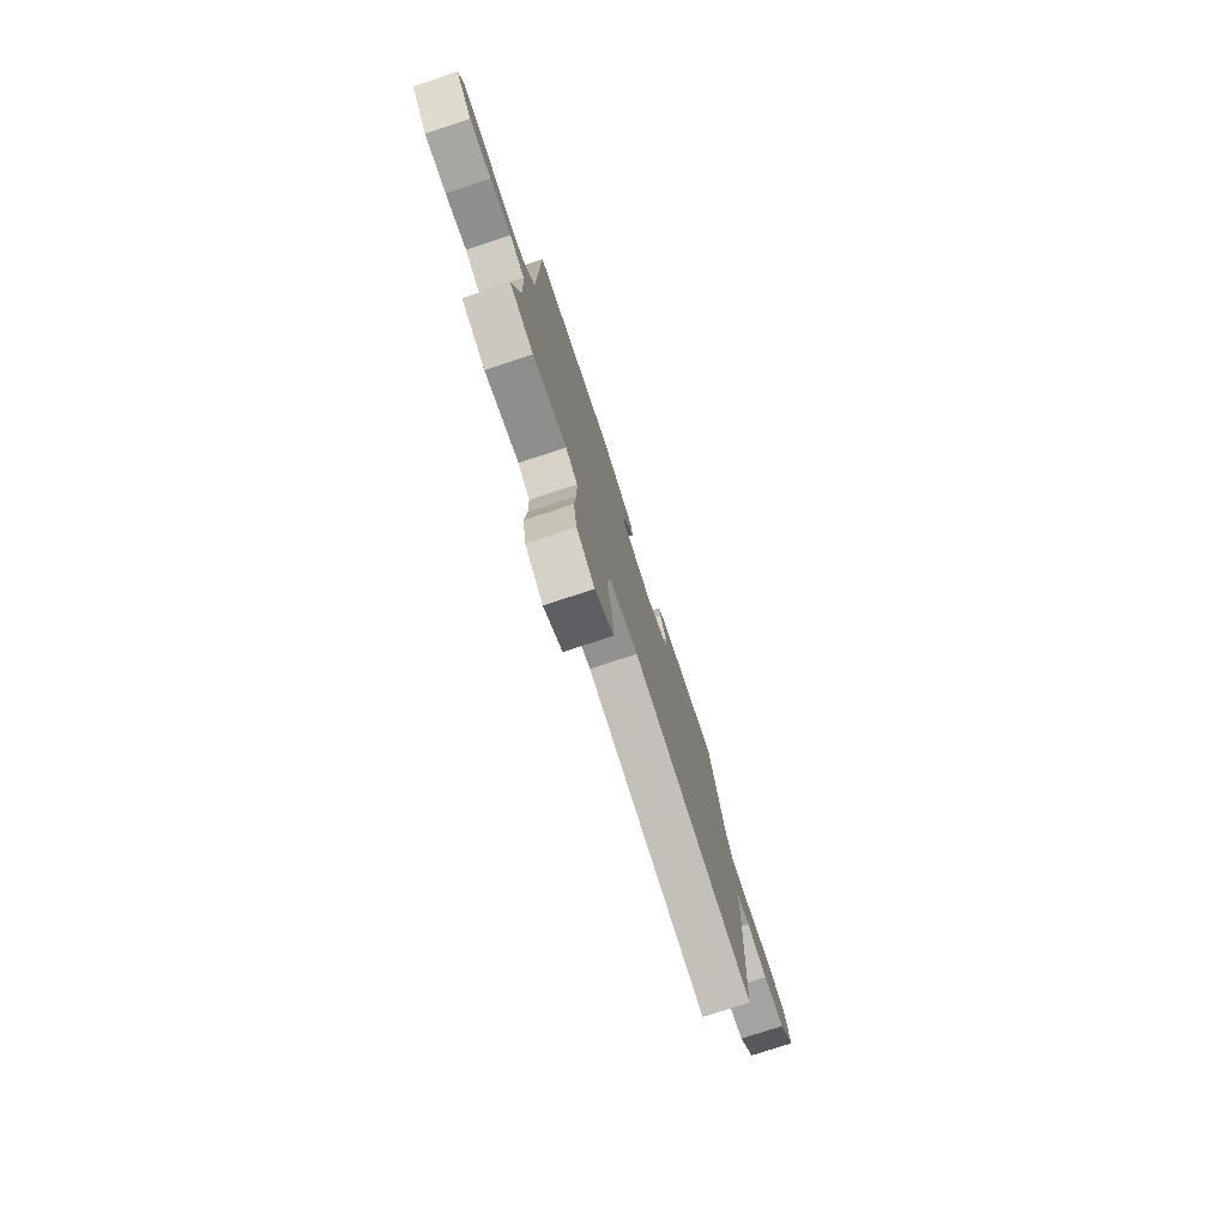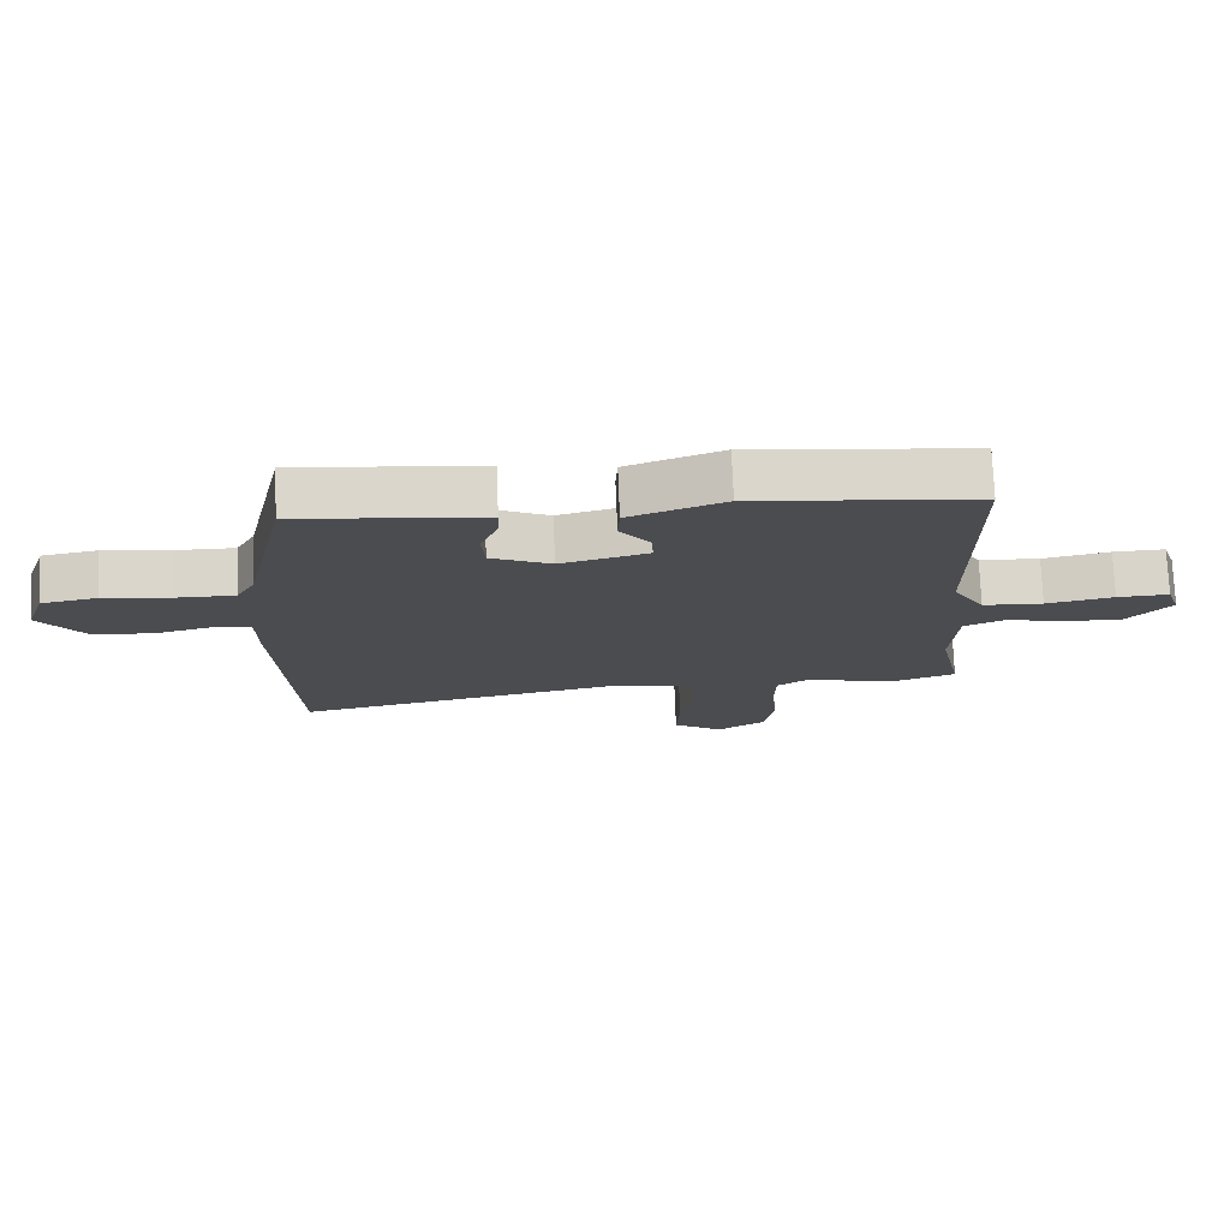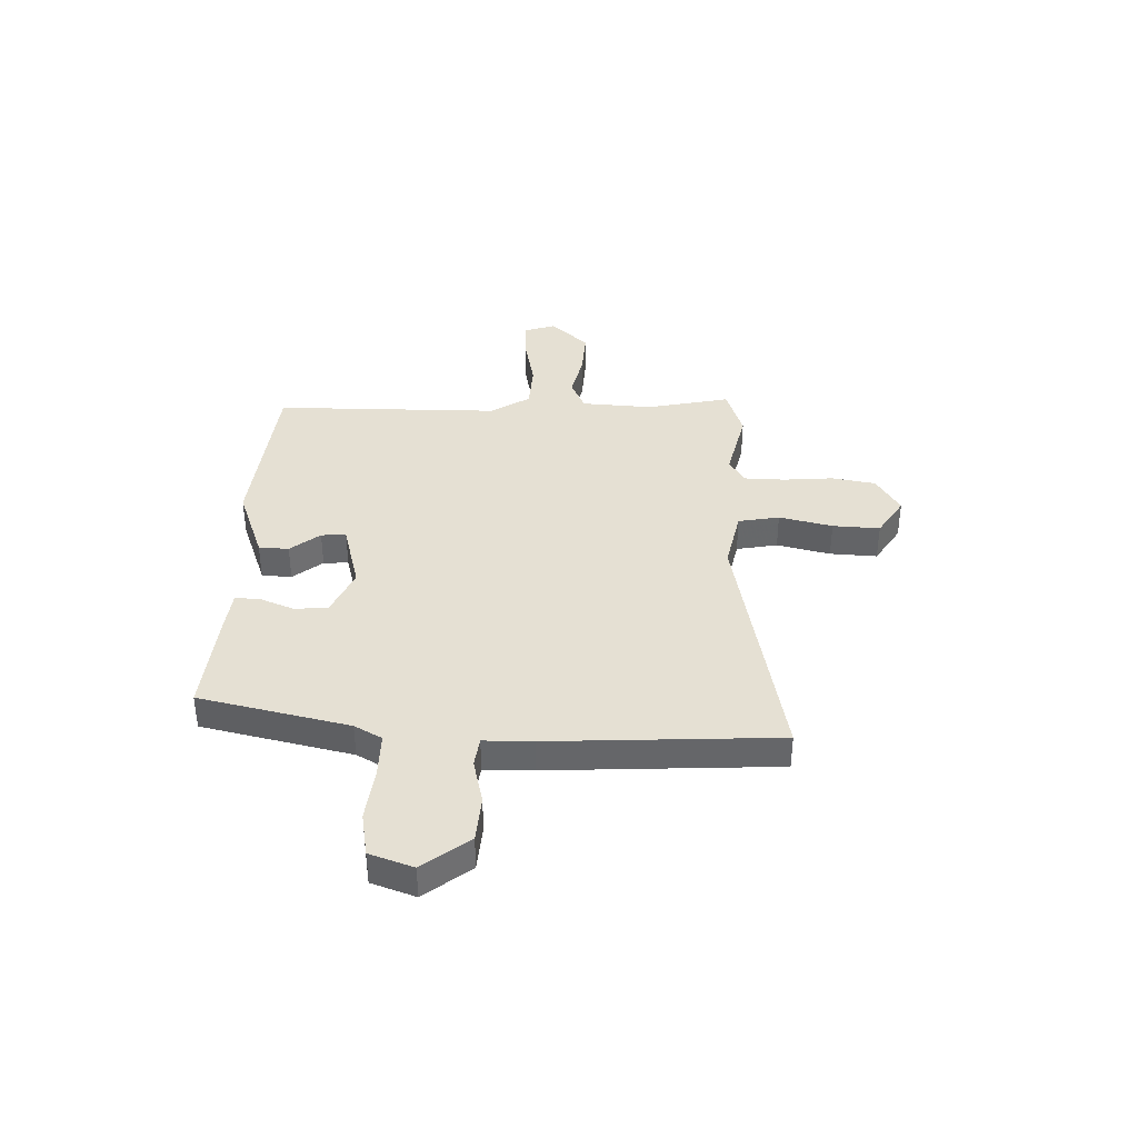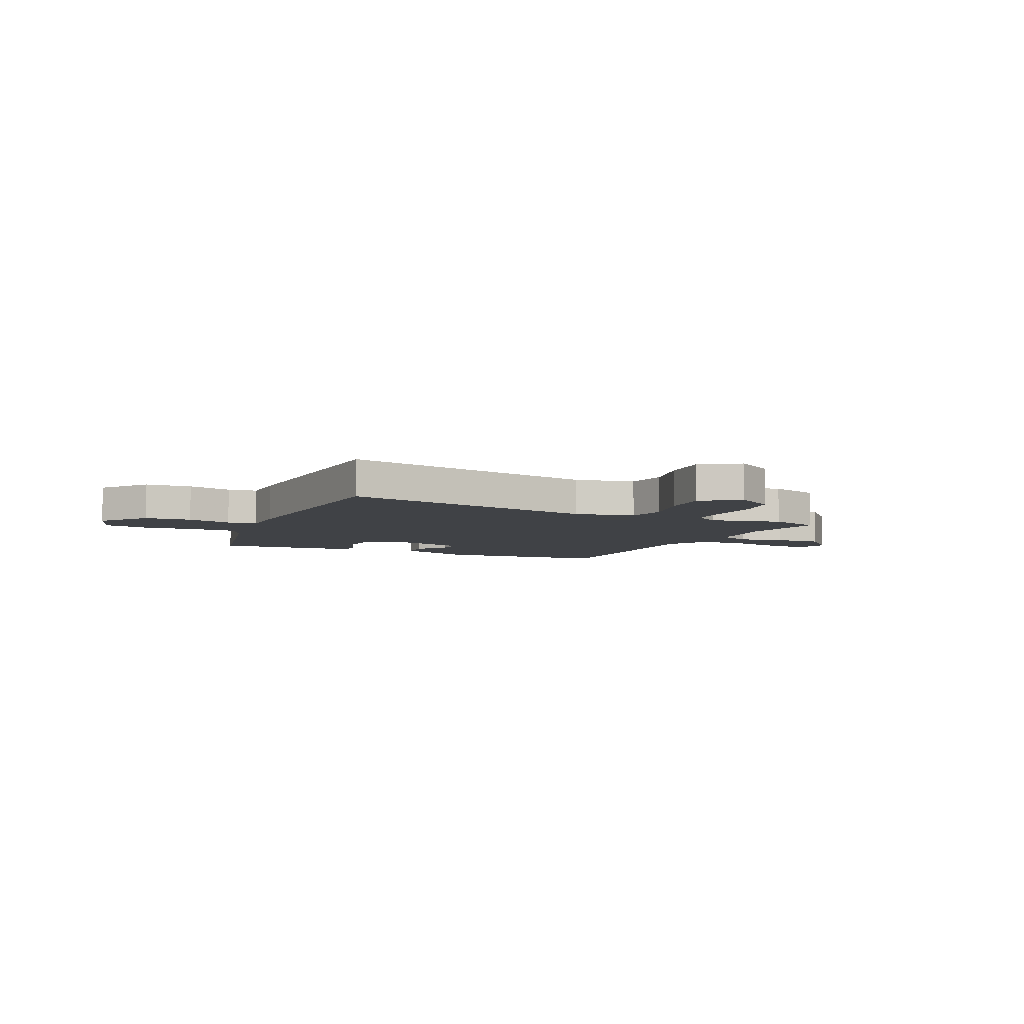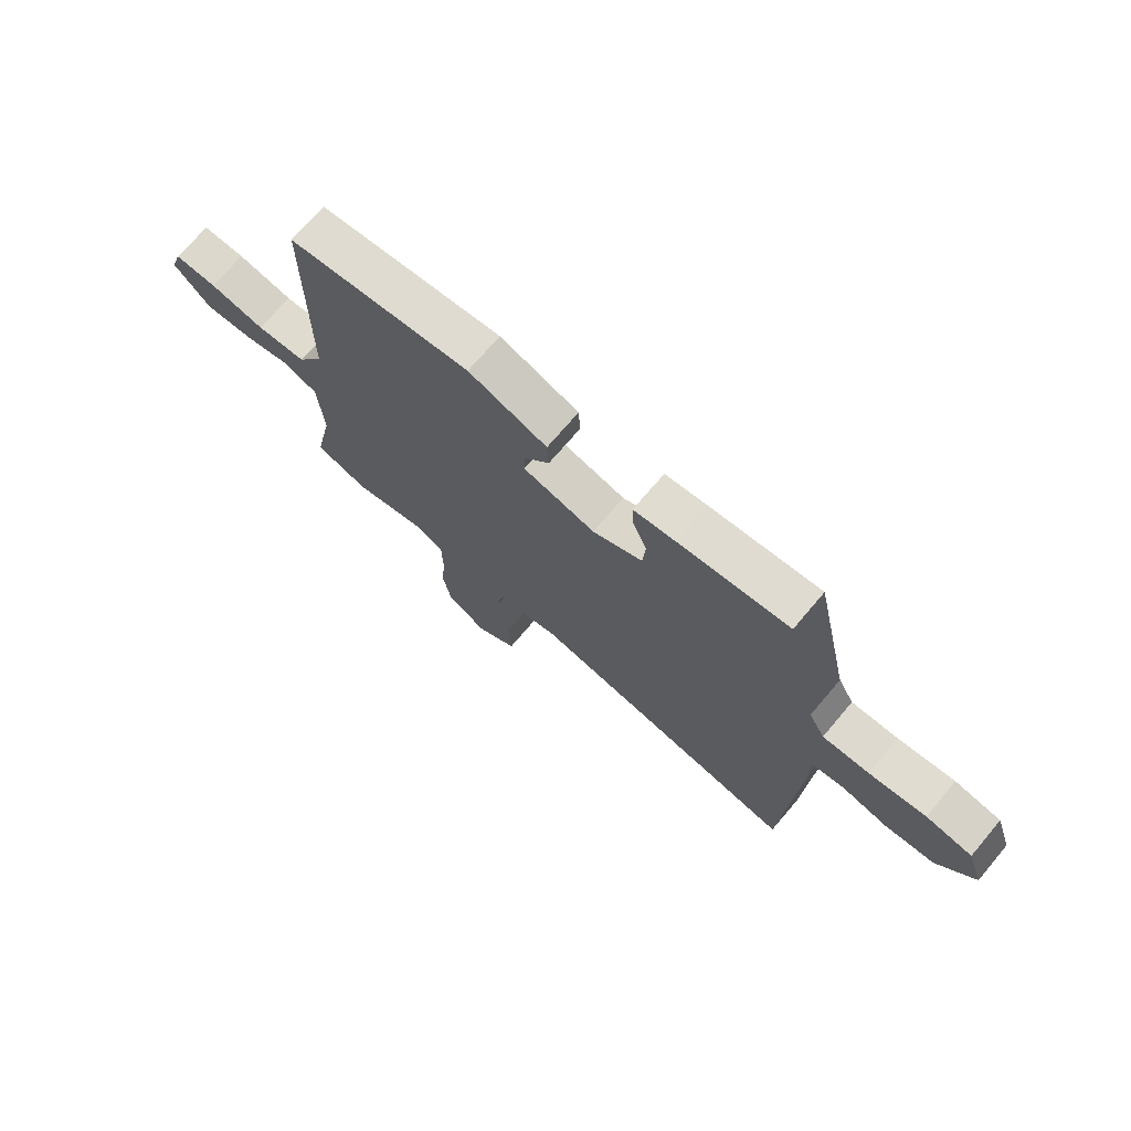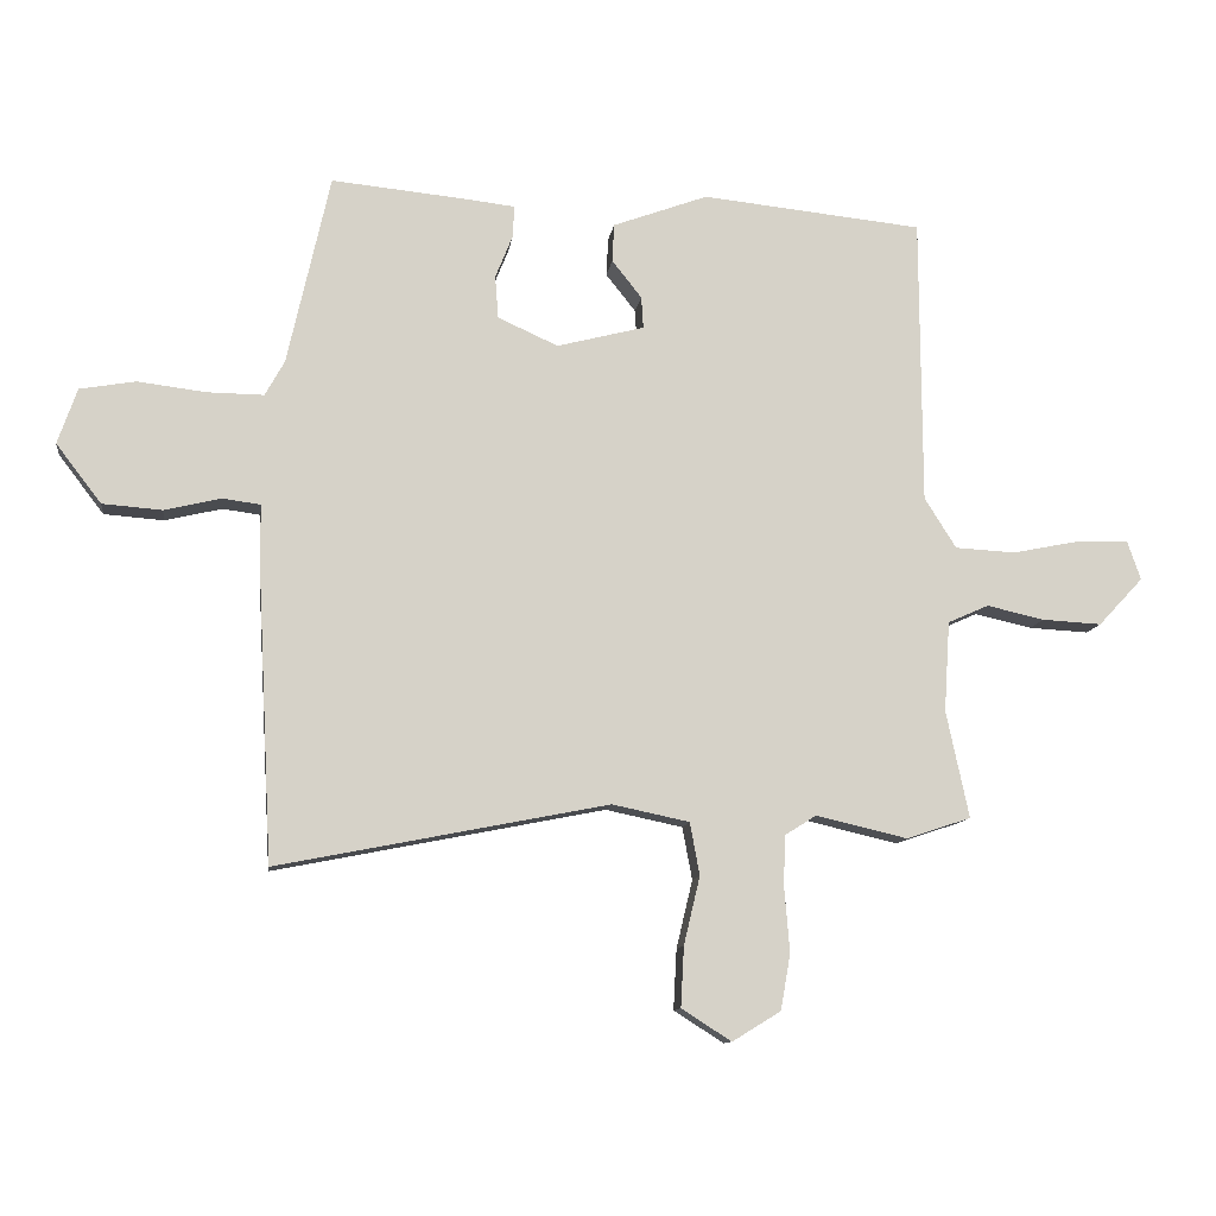
<metadata>
{"format":"obj","ext":"obj","renderer":"f3d","projection":"perspective","resolution":1024,"background":"white","views":[{"elev":-77.1,"azim":-71.7,"up":"+Z"},{"elev":74.7,"azim":177.7,"up":"+Z"},{"elev":38.2,"azim":91.8,"up":"+Y"},{"elev":-6.3,"azim":155.3,"up":"+Y"},{"elev":71.7,"azim":40.3,"up":"+Z"},{"elev":-11.1,"azim":172.3,"up":"+Z"}]}
</metadata>
<code>
v 0.434 0.07 0.5
v 0.5 0.07 0.205
v 0.53 0.07 0.151
v 0.617 0.07 0.152
v 0.723 0.07 0.165
v 0.809 0.07 0.15
v 0.839 0.07 0.064
v 0.769 0.07 -0.027
v 0.677 0.07 -0.034
v 0.589 0.07 -0.013
v 0.531 0.07 -0.021
v 0.53 0.07 -0.117
v 0.506 0.07 -0.569
v -0.005 0.07 -0.468
v -0.124 0.07 -0.493
v -0.139 0.07 -0.574
v -0.114 0.07 -0.679
v -0.109 0.07 -0.772
v -0.186 0.07 -0.821
v -0.261 0.07 -0.775
v -0.276 0.07 -0.689
v -0.268 0.07 -0.59
v -0.27 0.07 -0.511
v -0.319 0.07 -0.48
v -0.46 0.07 -0.513
v -0.56 0.07 -0.48
v -0.525 0.07 -0.315
v -0.534 0.07 -0.175
v -0.597 0.07 -0.147
v -0.686 0.07 -0.167
v -0.778 0.07 -0.172
v -0.847 0.07 -0.098
v -0.826 0.07 -0.037
v -0.746 0.07 -0.04
v -0.642 0.07 -0.061
v -0.549 0.07 -0.056
v -0.5 0.07 0.022
v -0.498 0.07 0.467
v -0.156 0.07 0.502
v -0.009 0.07 0.448
v -0.006 0.07 0.389
v -0.052 0.07 0.331
v -0.055 0.07 0.282
v 0.08 0.07 0.247
v 0.173 0.07 0.289
v 0.178 0.07 0.355
v 0.151 0.07 0.422
v 0.149 0.07 0.471
v 0.227 0.07 0.48
v 0.434 0 0.5
v 0.5 0 0.205
v 0.53 0 0.151
v 0.617 0 0.152
v 0.723 0 0.165
v 0.809 0 0.15
v 0.839 0 0.064
v 0.769 0 -0.027
v 0.677 0 -0.034
v 0.589 0 -0.013
v 0.531 0 -0.021
v 0.53 0 -0.117
v 0.506 0 -0.569
v -0.005 0 -0.468
v -0.124 0 -0.493
v -0.139 0 -0.574
v -0.114 0 -0.679
v -0.109 0 -0.772
v -0.186 0 -0.821
v -0.261 0 -0.775
v -0.276 0 -0.689
v -0.268 0 -0.59
v -0.27 0 -0.511
v -0.319 0 -0.48
v -0.46 0 -0.513
v -0.56 0 -0.48
v -0.525 0 -0.315
v -0.534 0 -0.175
v -0.597 0 -0.147
v -0.686 0 -0.167
v -0.778 0 -0.172
v -0.847 0 -0.098
v -0.826 0 -0.037
v -0.746 0 -0.04
v -0.642 0 -0.061
v -0.549 0 -0.056
v -0.5 0 0.022
v -0.498 0 0.467
v -0.156 0 0.502
v -0.009 0 0.448
v -0.006 0 0.389
v -0.052 0 0.331
v -0.055 0 0.282
v 0.08 0 0.247
v 0.173 0 0.289
v 0.178 0 0.355
v 0.151 0 0.422
v 0.149 0 0.471
v 0.227 0 0.48
f 49 1 2
f 48 49 2
f 47 48 2
f 46 47 2
f 45 46 2 3
f 44 45 3
f 40 41 42
f 39 40 42
f 38 39 42
f 37 38 42
f 36 37 42 43
f 33 34 35
f 32 33 35
f 31 32 35
f 30 31 35
f 29 30 35
f 28 29 35 36
f 24 25 26 27
f 23 24 27 28
f 20 21 22
f 19 20 22
f 18 19 22
f 17 18 22
f 16 17 22
f 15 16 22 23
f 36 43 44
f 28 36 44
f 23 28 44
f 15 23 44
f 14 15 44
f 8 9 10
f 7 8 10
f 6 7 10
f 5 6 10
f 4 5 10
f 3 4 10 11
f 13 14 44
f 12 13 44
f 11 12 44
f 3 11 44
f 51 50 98
f 51 98 97
f 51 97 96
f 51 96 95
f 52 51 95 94
f 52 94 93
f 91 90 89
f 91 89 88
f 91 88 87
f 91 87 86
f 92 91 86 85
f 84 83 82
f 84 82 81
f 84 81 80
f 84 80 79
f 84 79 78
f 85 84 78 77
f 76 75 74 73
f 77 76 73 72
f 71 70 69
f 71 69 68
f 71 68 67
f 71 67 66
f 71 66 65
f 72 71 65 64
f 93 92 85
f 93 85 77
f 93 77 72
f 93 72 64
f 93 64 63
f 59 58 57
f 59 57 56
f 59 56 55
f 59 55 54
f 59 54 53
f 60 59 53 52
f 93 63 62
f 93 62 61
f 93 61 60
f 93 60 52
f 1 50 51 2
f 2 51 52 3
f 3 52 53 4
f 4 53 54 5
f 5 54 55 6
f 6 55 56 7
f 7 56 57 8
f 8 57 58 9
f 9 58 59 10
f 10 59 60 11
f 11 60 61 12
f 12 61 62 13
f 13 62 63 14
f 14 63 64 15
f 15 64 65 16
f 16 65 66 17
f 17 66 67 18
f 18 67 68 19
f 19 68 69 20
f 20 69 70 21
f 21 70 71 22
f 22 71 72 23
f 23 72 73 24
f 24 73 74 25
f 25 74 75 26
f 26 75 76 27
f 27 76 77 28
f 28 77 78 29
f 29 78 79 30
f 30 79 80 31
f 31 80 81 32
f 32 81 82 33
f 33 82 83 34
f 34 83 84 35
f 35 84 85 36
f 36 85 86 37
f 37 86 87 38
f 38 87 88 39
f 39 88 89 40
f 40 89 90 41
f 41 90 91 42
f 42 91 92 43
f 43 92 93 44
f 44 93 94 45
f 45 94 95 46
f 46 95 96 47
f 47 96 97 48
f 48 97 98 49
f 49 98 50 1

</code>
